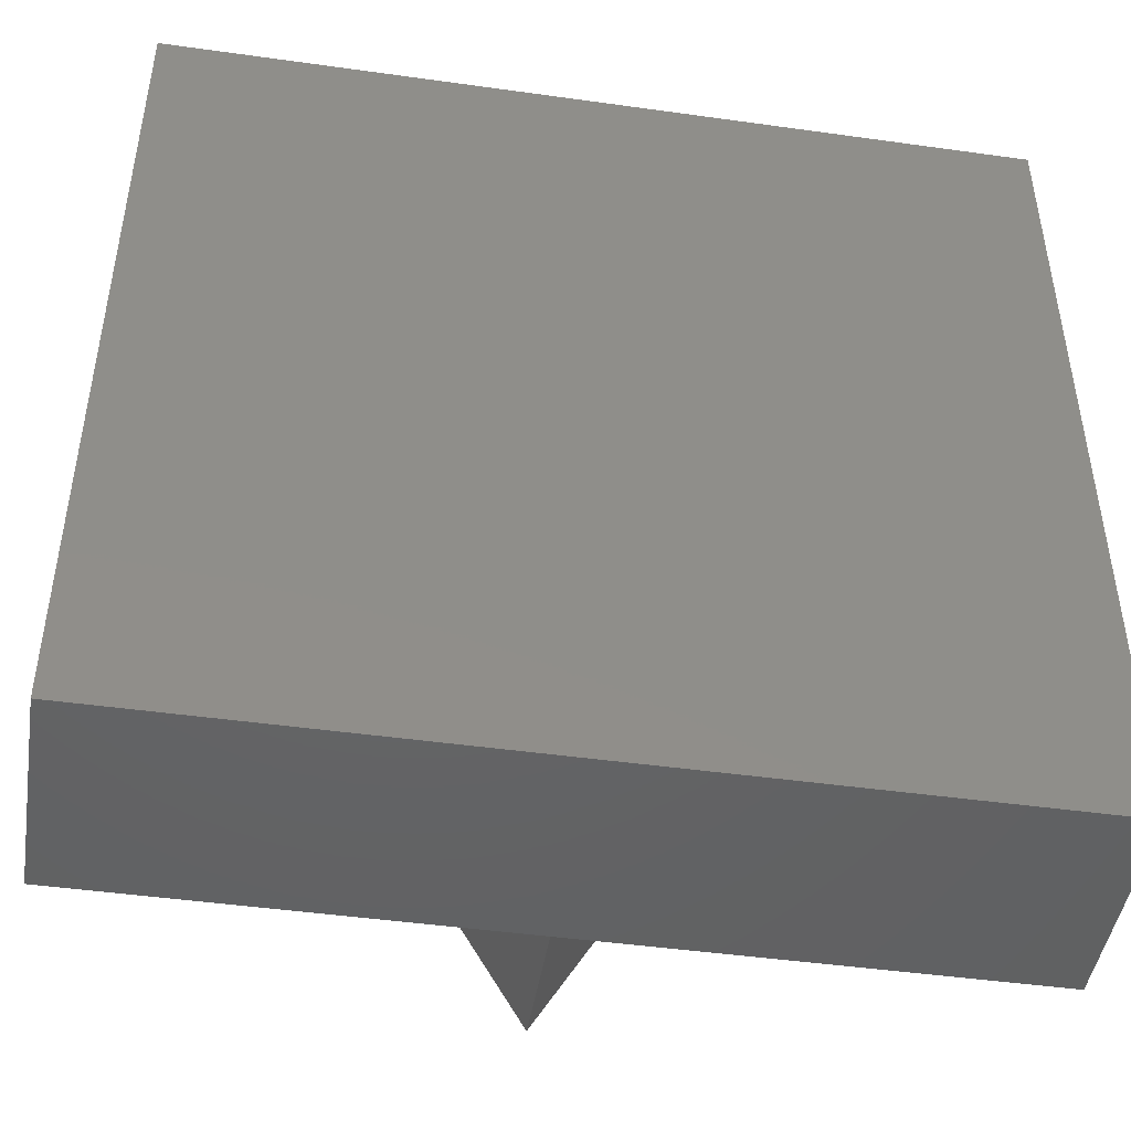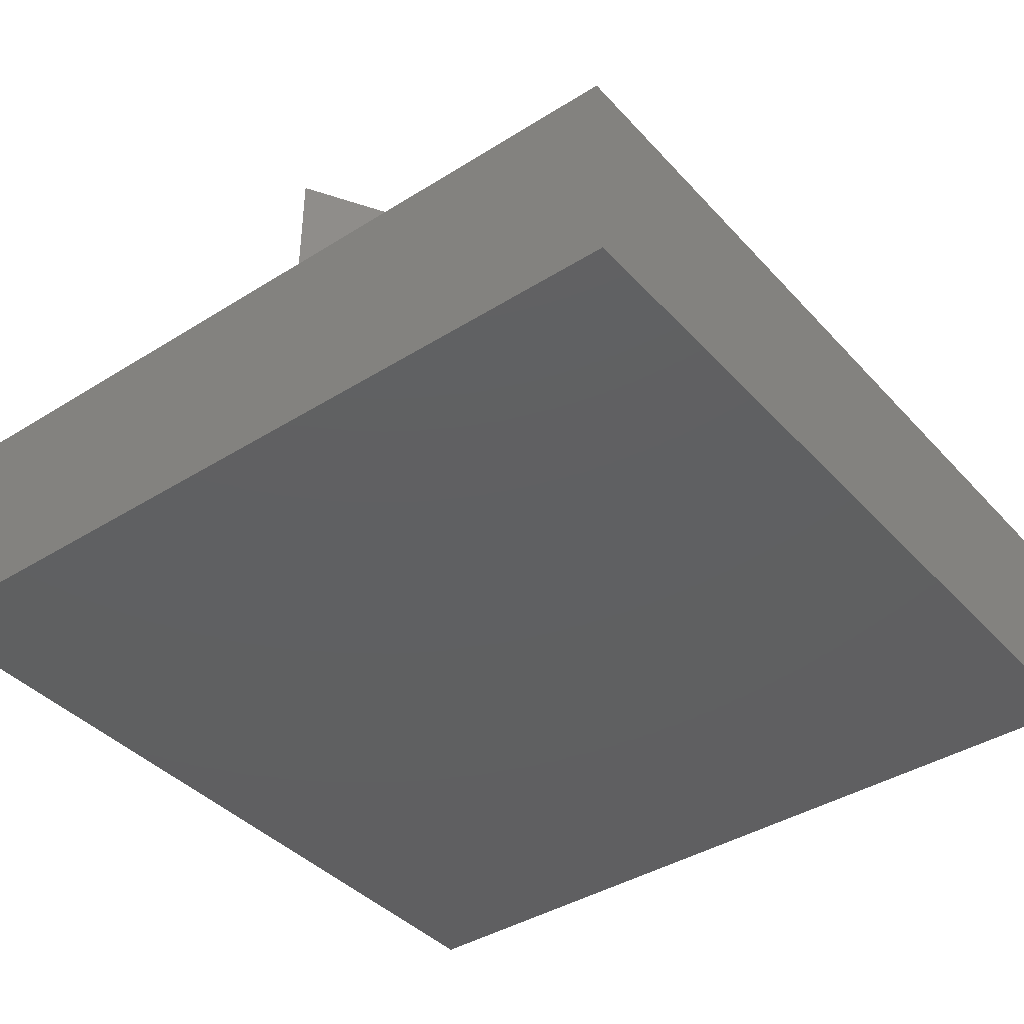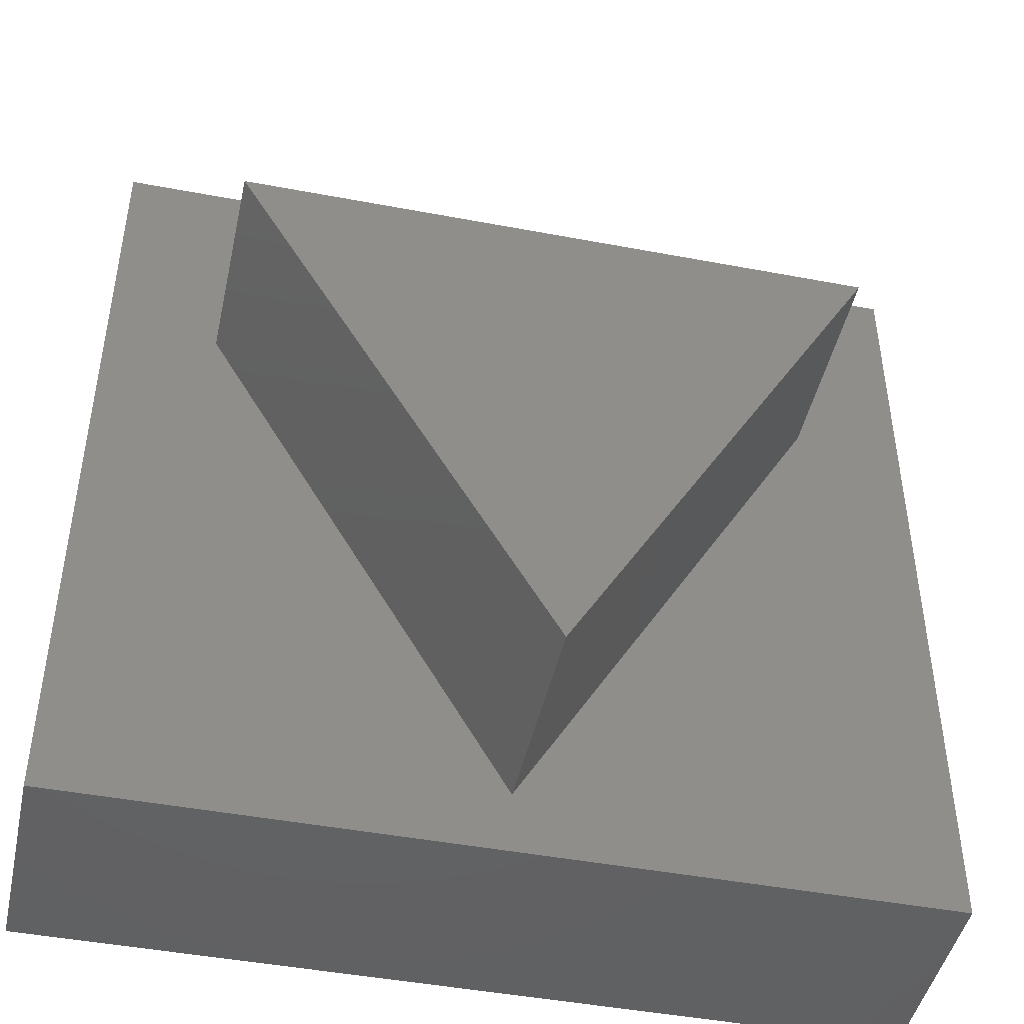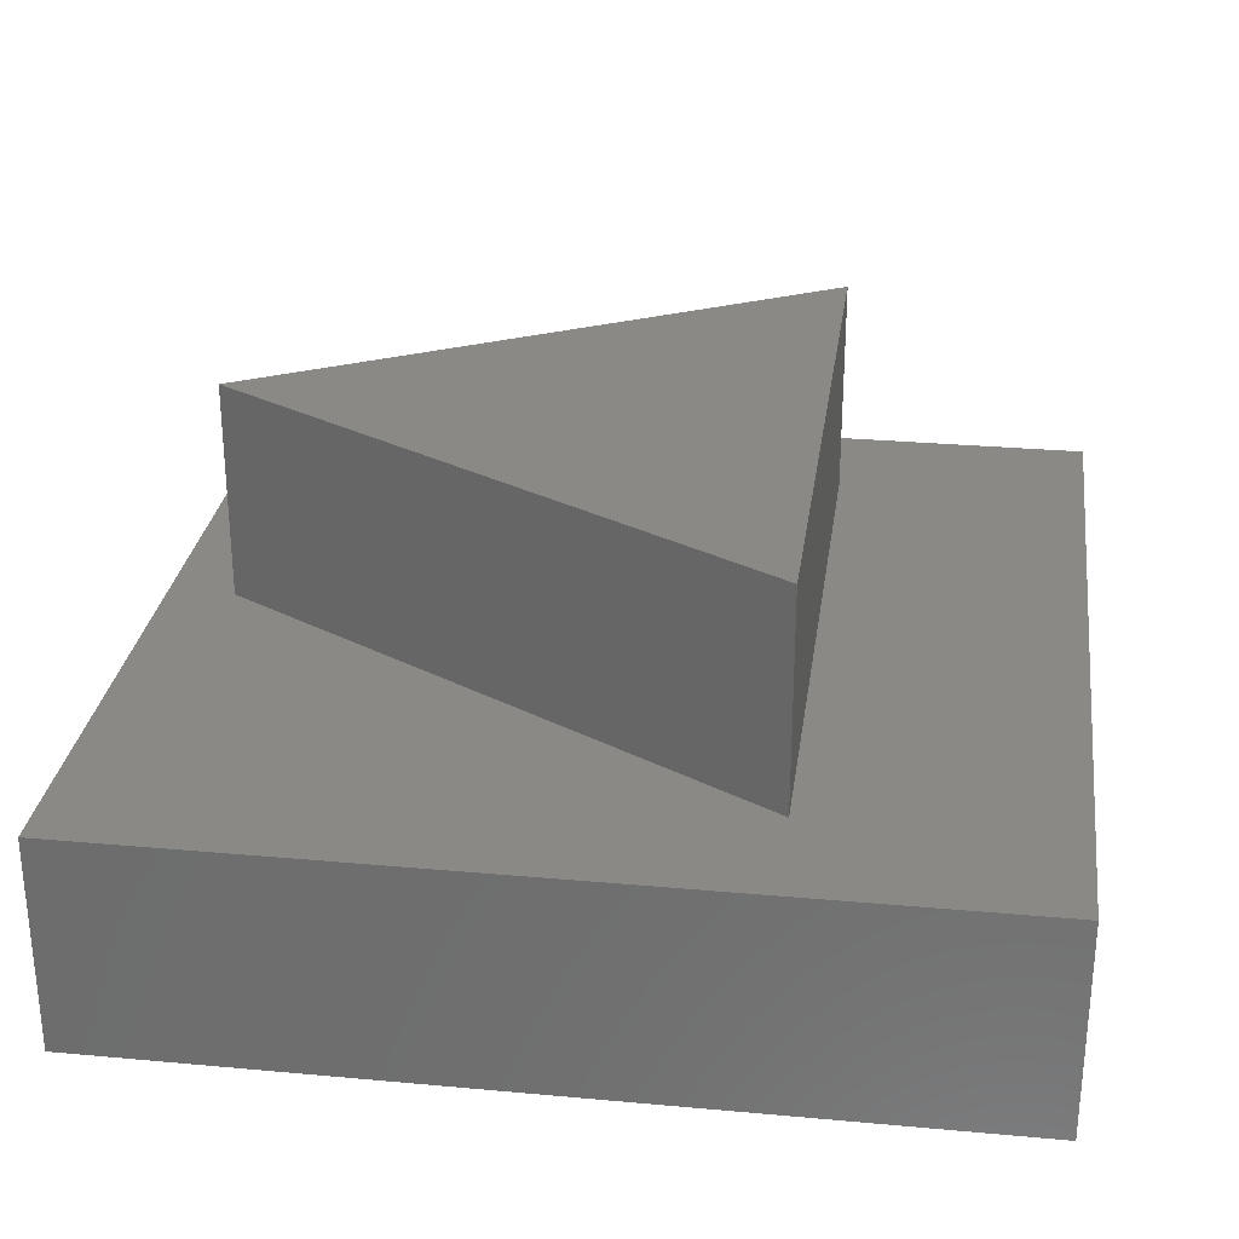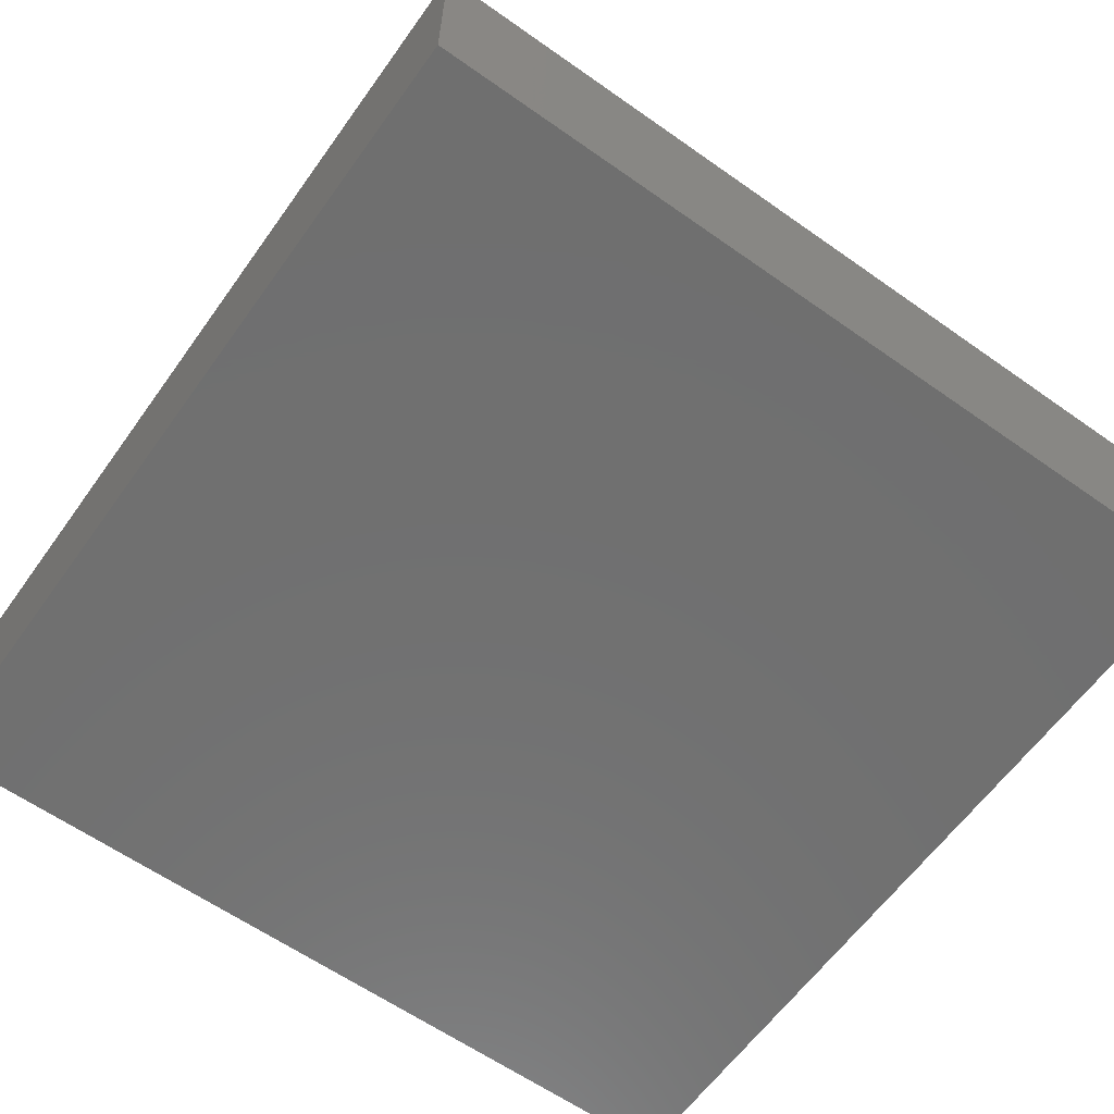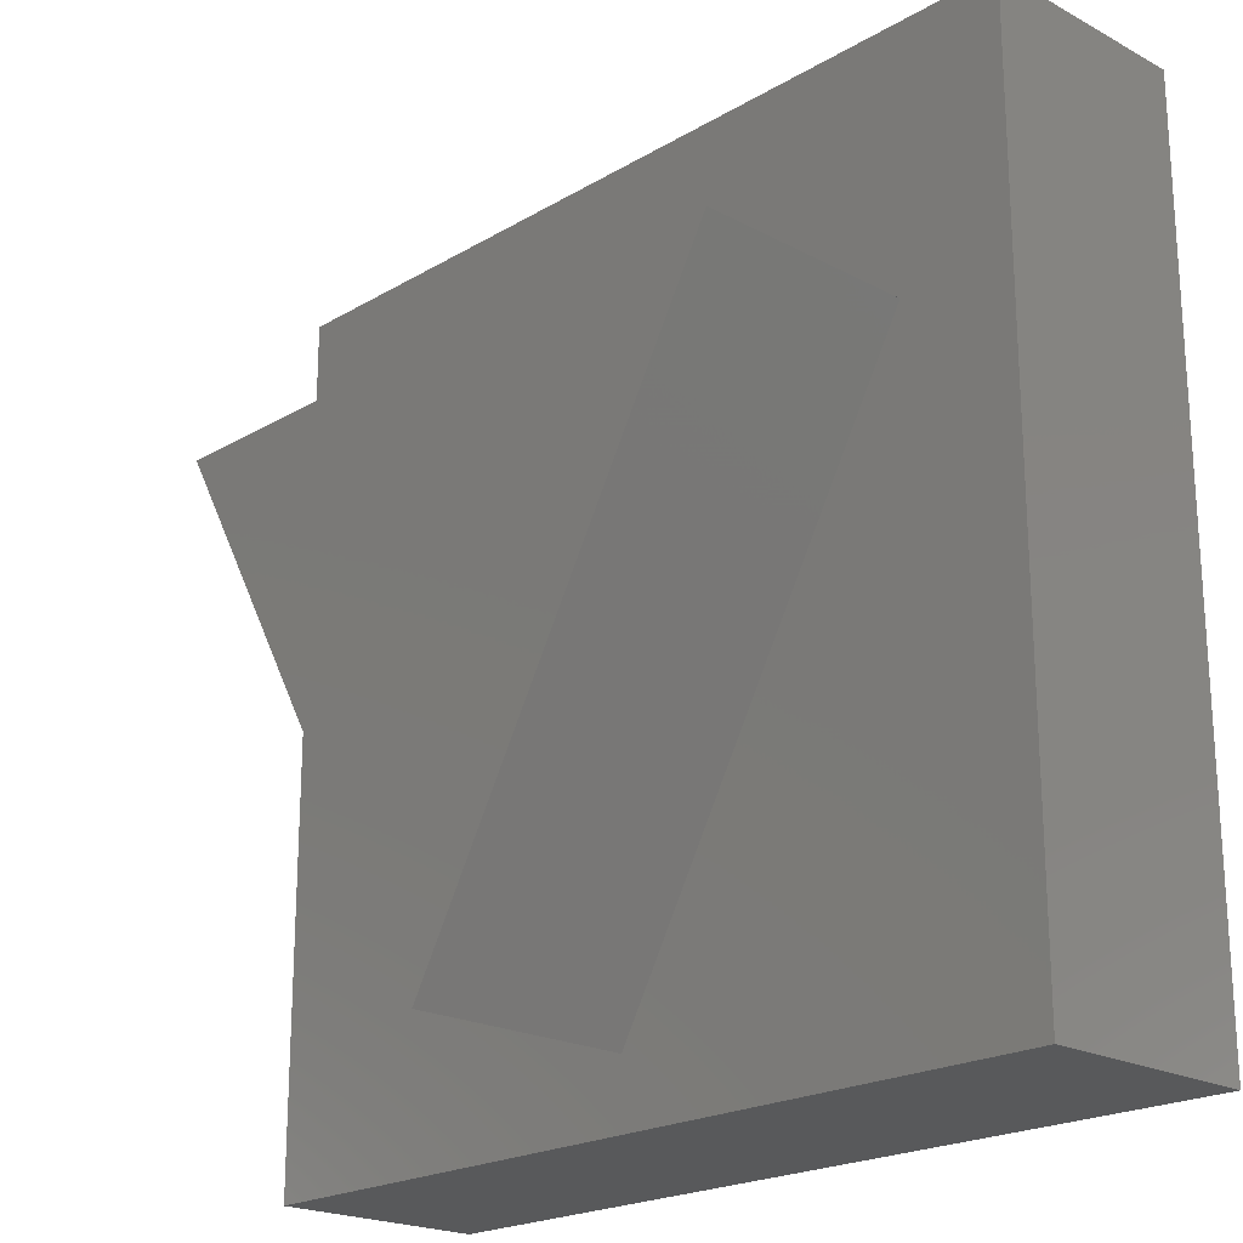
<metadata>
{"format":"stl","ext":"stl","renderer":"f3d","projection":"perspective","resolution":1024,"background":"white","views":[{"elev":-46.0,"azim":170.9,"up":"+Y"},{"elev":-40.2,"azim":37.7,"up":"+Z"},{"elev":-45.6,"azim":-12.3,"up":"+Y"},{"elev":28.5,"azim":97.8,"up":"+Z"},{"elev":-61.8,"azim":144.4,"up":"+Z"},{"elev":-21.1,"azim":46.4,"up":"+Y"}]}
</metadata>
<code>
# stl→obj: 14 verts, 24 faces
v 40 0 10
v 40 40 0
v 40 40 10
v 40 0 0
v 34.72 28.5 10
v 5.278 28.5 10
v 0 40 10
v 20 3 10
v 0 0 10
v 0 0 0
v 0 40 0
v 5.278 28.5 20
v 34.72 28.5 20
v 20 3 20
f 1 2 3
f 2 1 4
f 3 5 1
f 3 6 5
f 6 3 7
f 8 1 5
f 8 9 1
f 6 9 8
f 9 6 7
f 10 7 11
f 7 10 9
f 2 7 3
f 7 2 11
f 10 1 9
f 1 10 4
f 5 12 13
f 12 5 6
f 13 12 14
f 8 12 6
f 12 8 14
f 14 5 13
f 5 14 8
f 10 2 4
f 2 10 11

</code>
